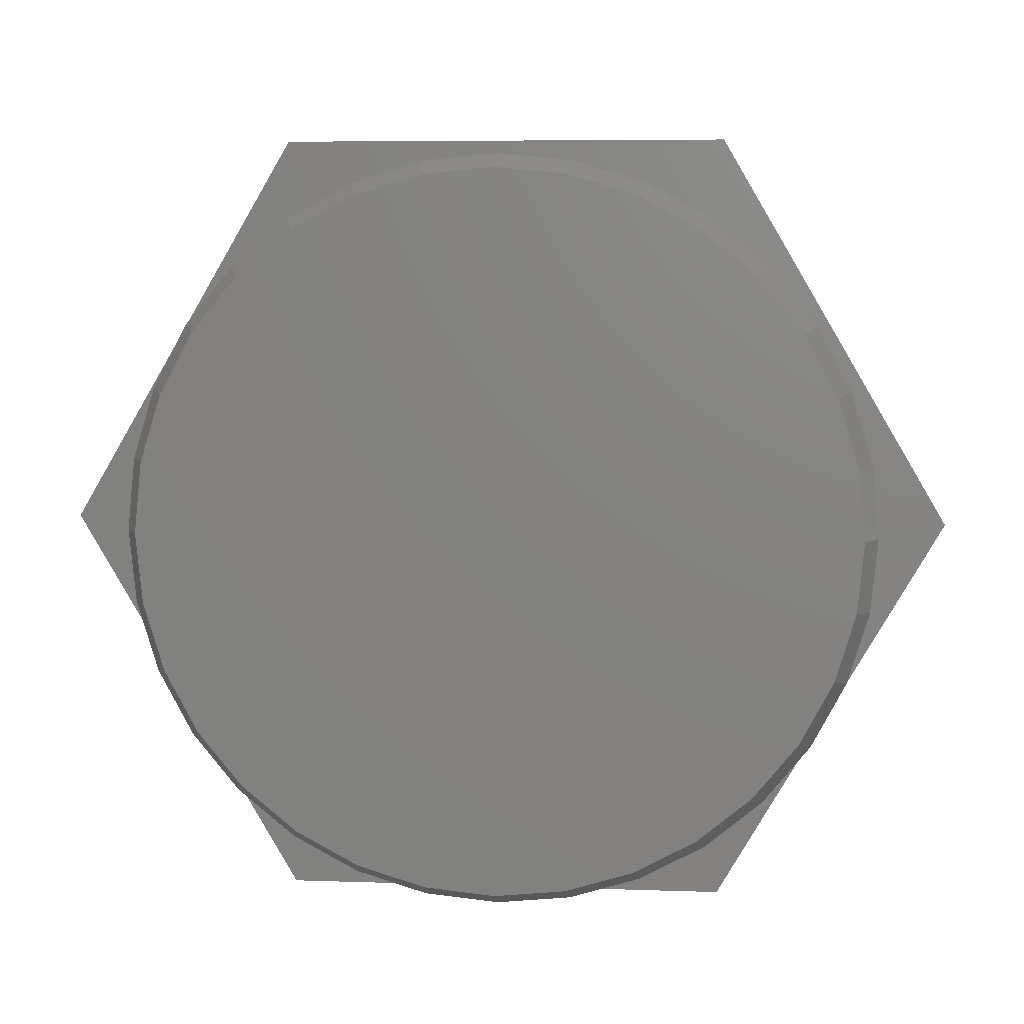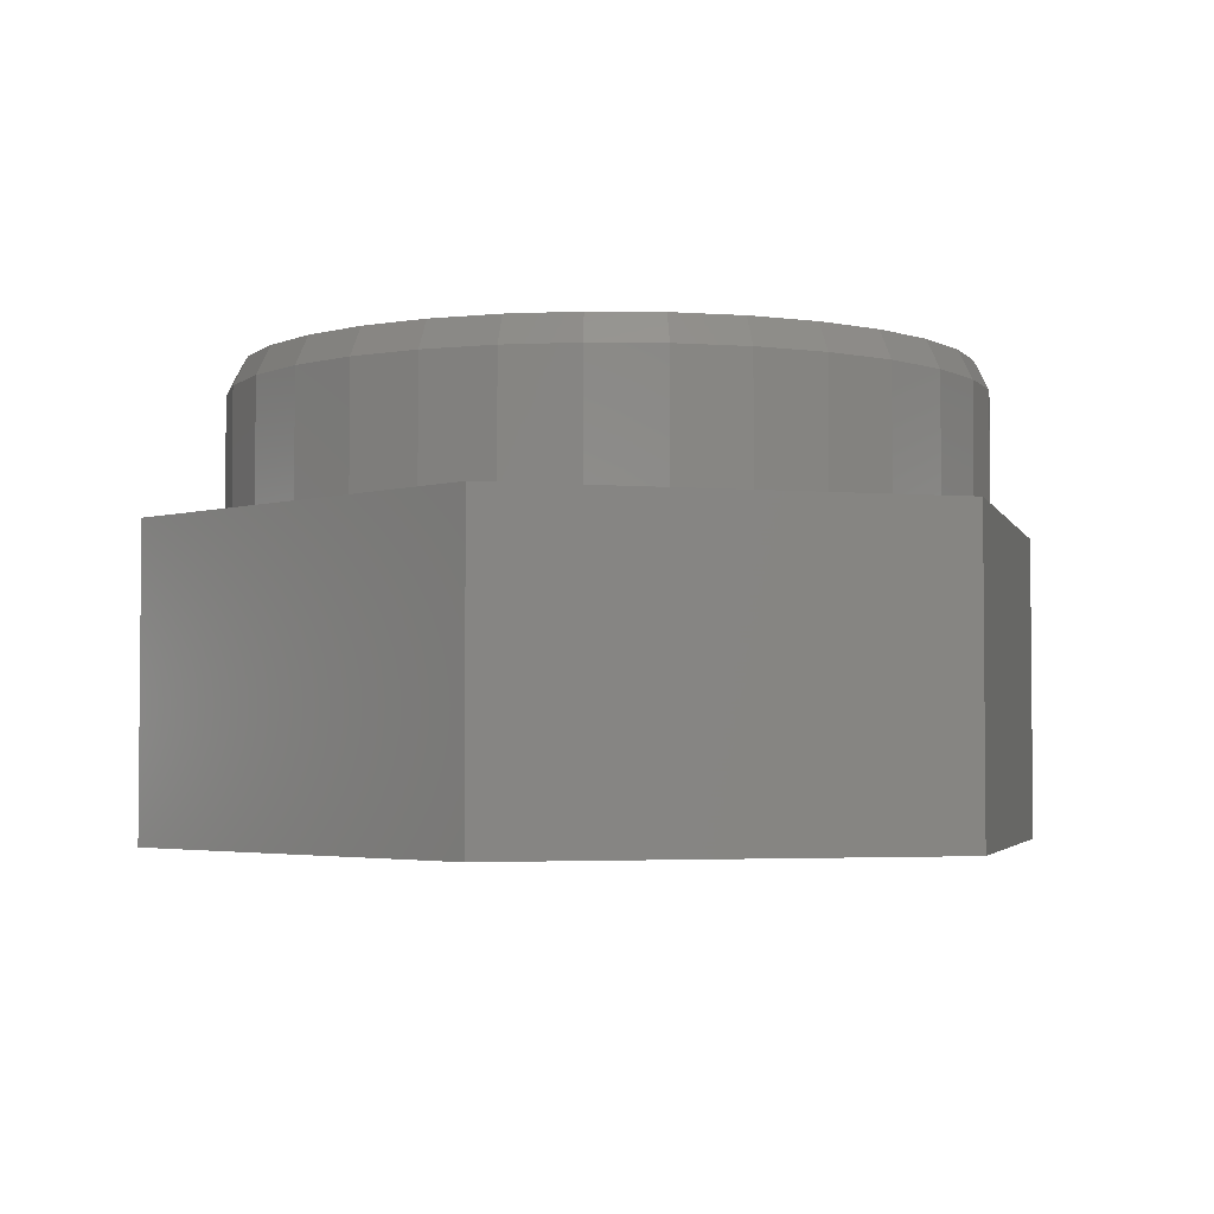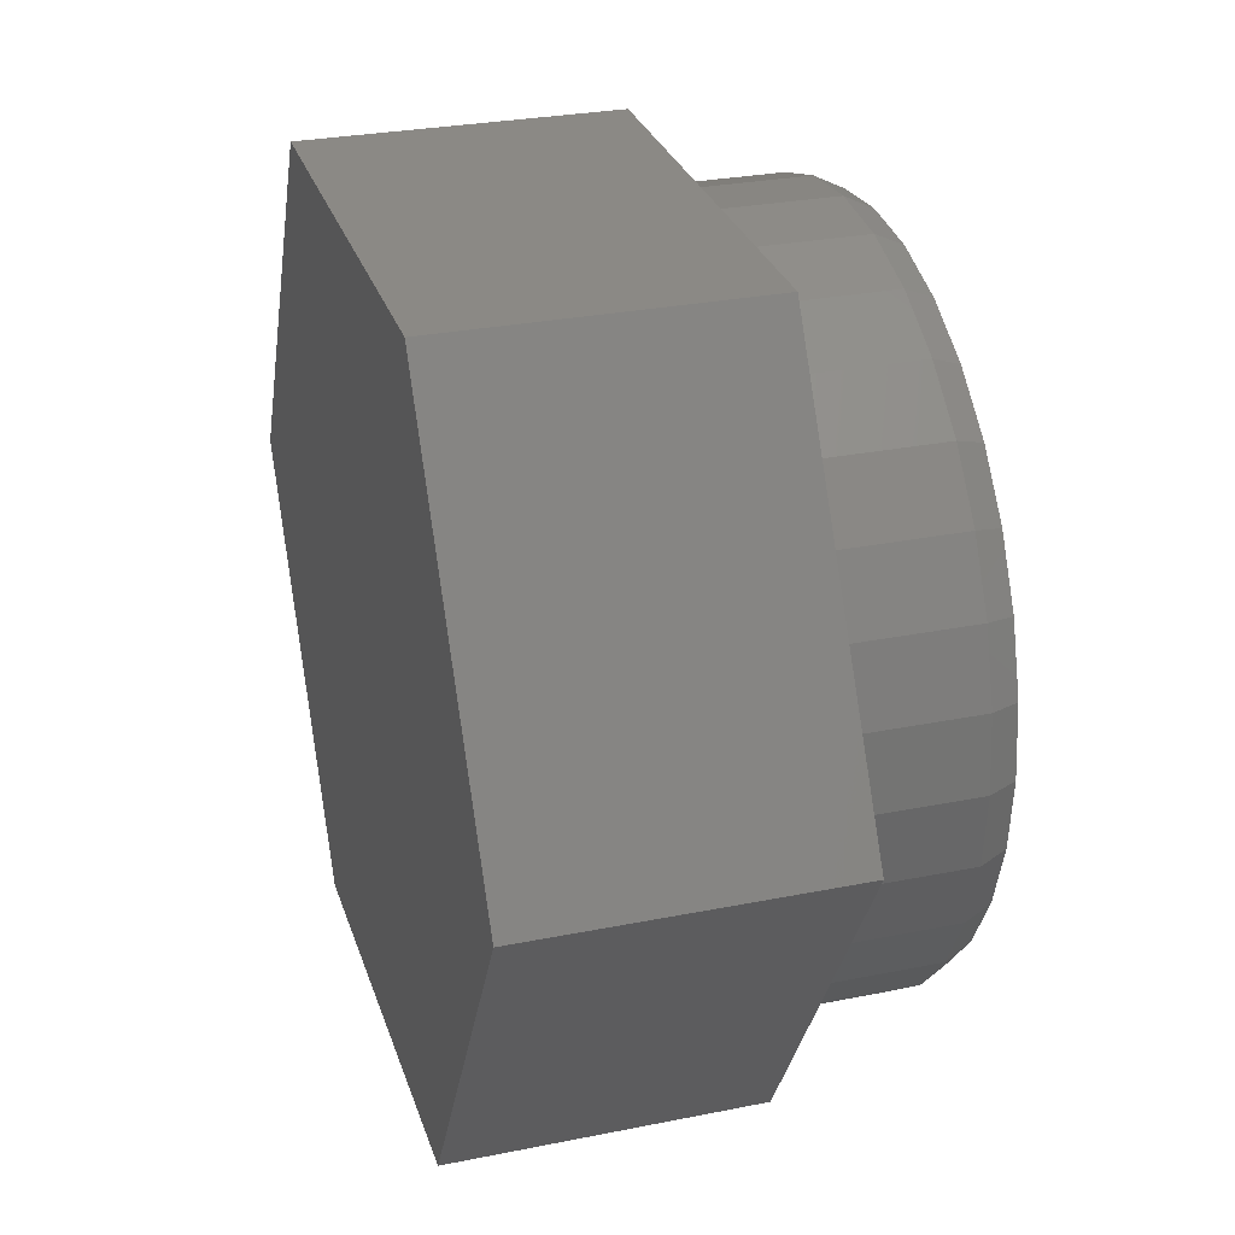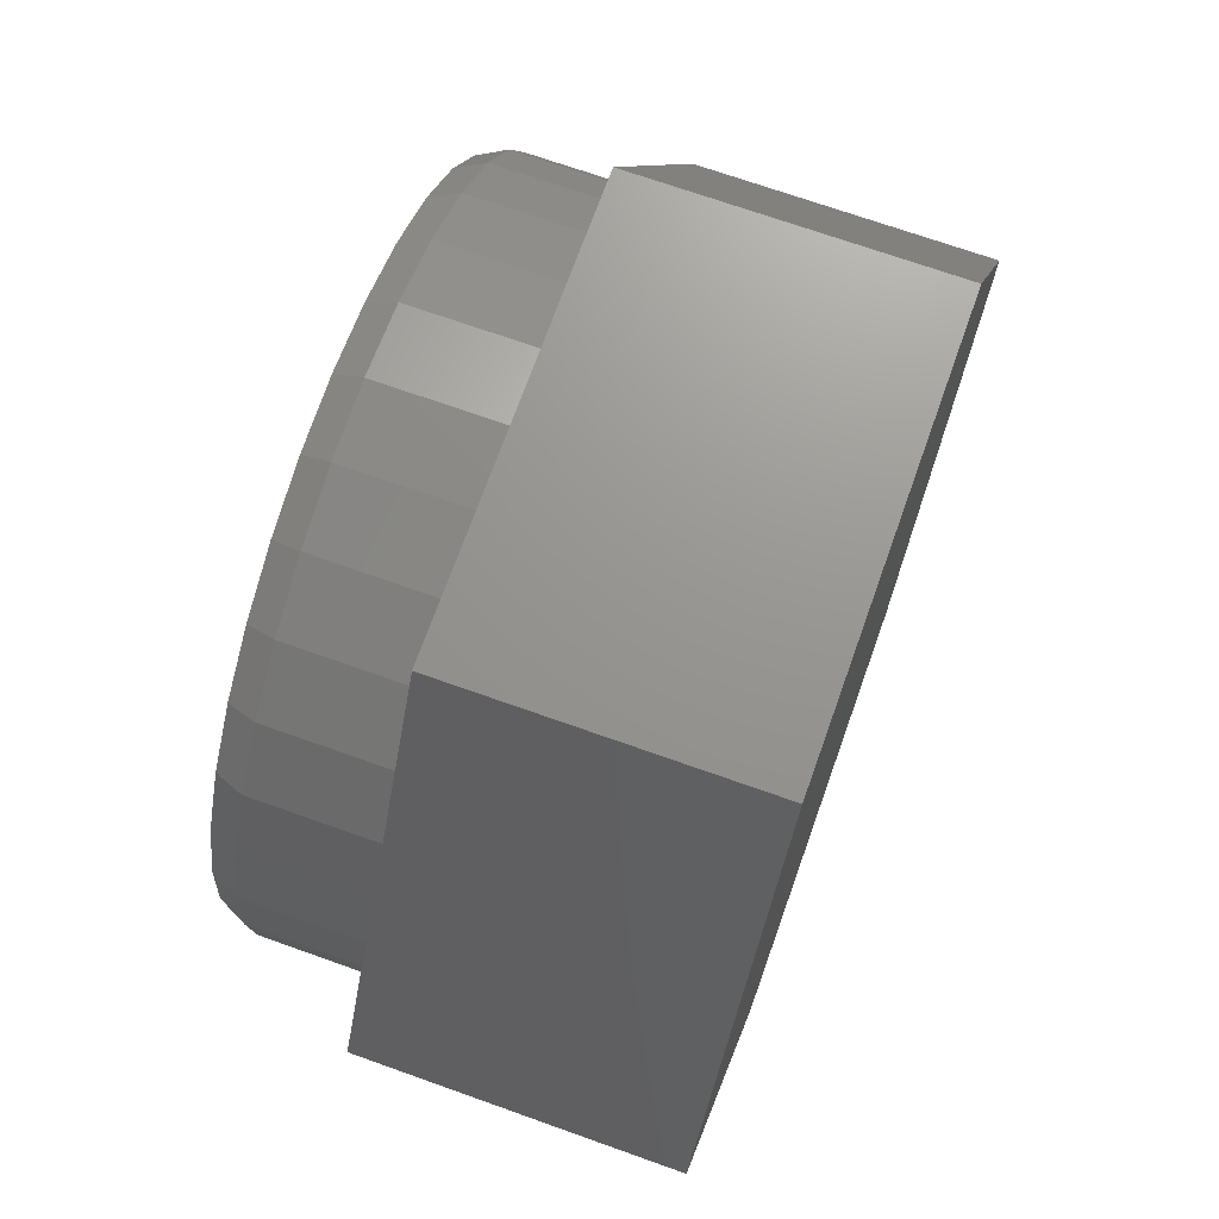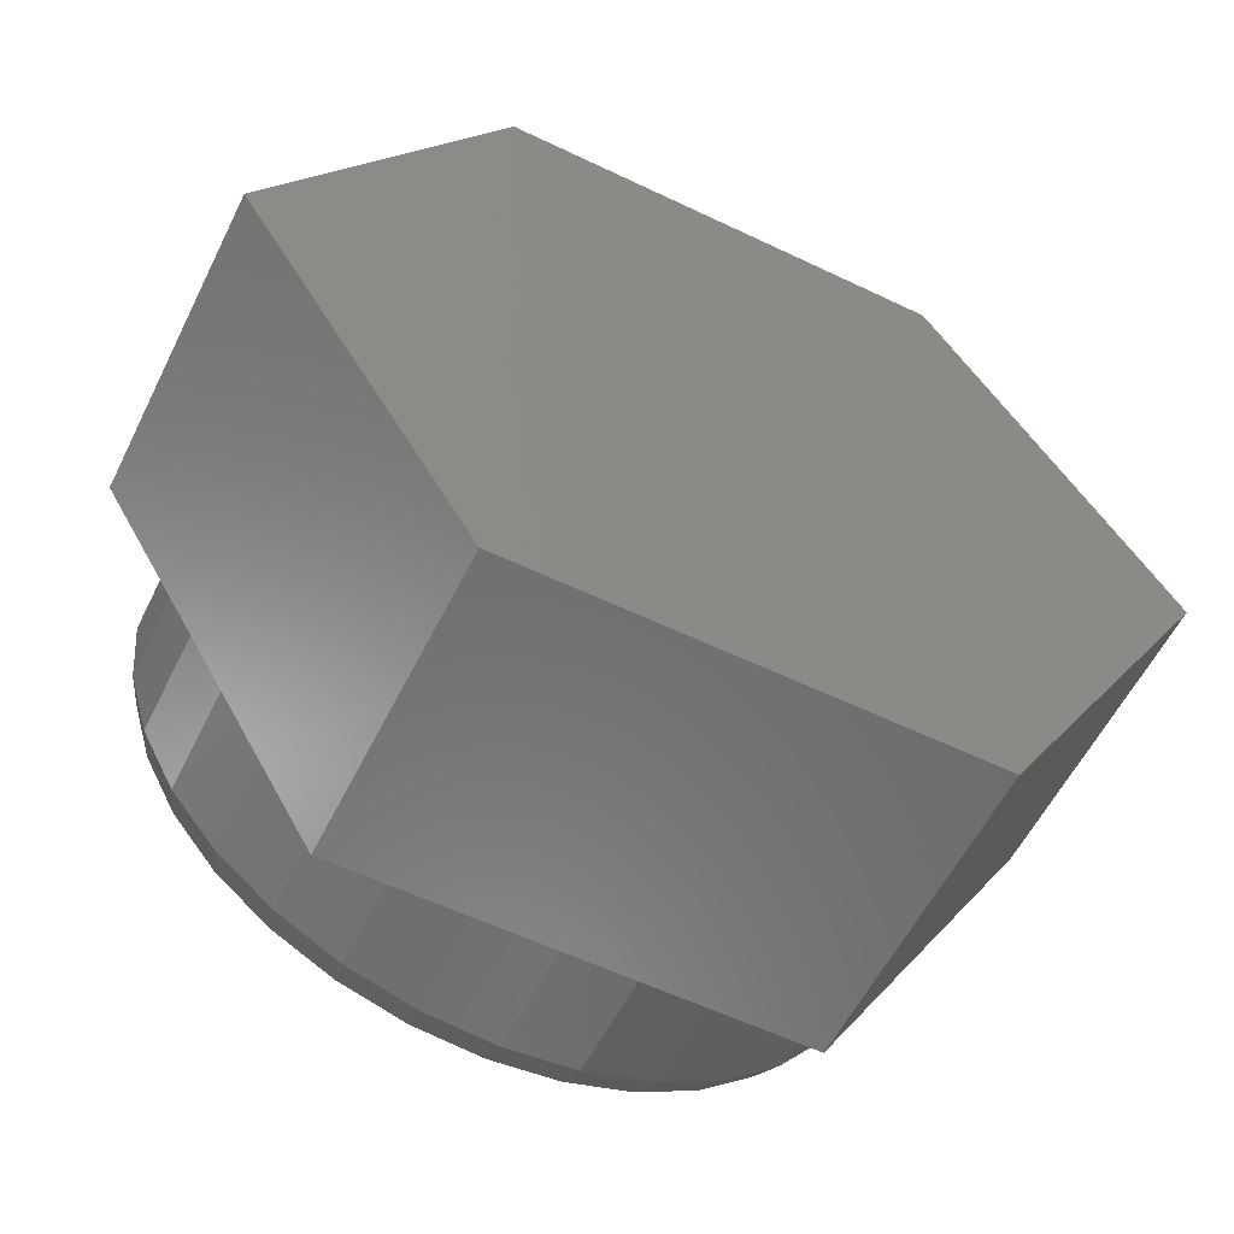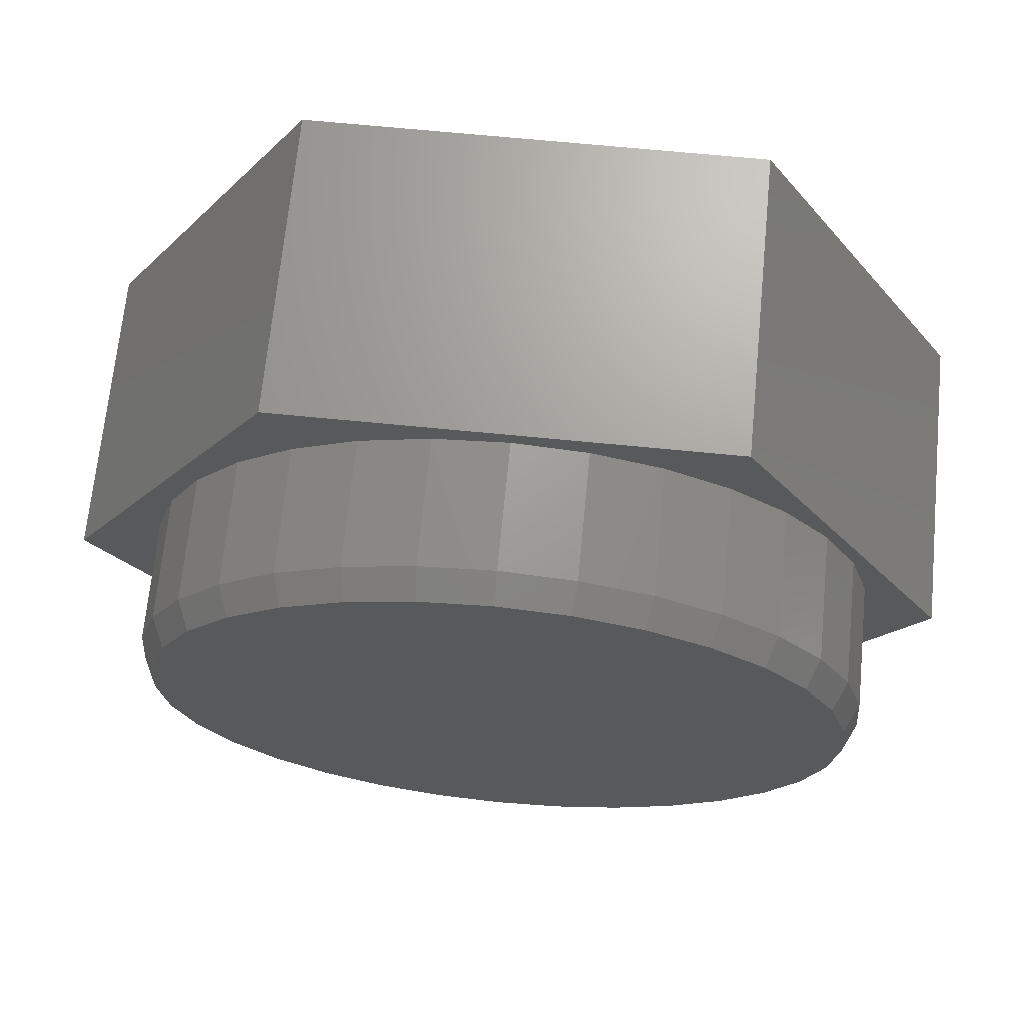
<metadata>
{"format":"stl","ext":"stl","renderer":"f3d","projection":"perspective","resolution":1024,"background":"white","views":[{"elev":6.3,"azim":5.9,"up":"+Y"},{"elev":-3.3,"azim":-75.4,"up":"+Z"},{"elev":29.0,"azim":-106.6,"up":"+Y"},{"elev":70.7,"azim":109.6,"up":"+Y"},{"elev":-57.7,"azim":153.6,"up":"+Y"},{"elev":68.8,"azim":5.6,"up":"+Y"}]}
</metadata>
<code>
# stl→obj: 108 verts, 212 faces
v -0.1077 0.5732 0.75
v 0.1204 0.5732 0.75
v 0.006332 0.5845 0.75
v 0.23 0.54 0.75
v -0.2173 0.54 0.75
v 0.331 0.486 0.75
v -0.3184 0.486 0.75
v 0.4196 0.4133 0.75
v -0.4069 0.4133 0.75
v 0.4923 0.3247 0.75
v -0.4796 0.3247 0.75
v 0.5463 0.2237 0.75
v -0.5336 0.2237 0.75
v 0.5796 0.114 0.75
v -0.5669 0.114 0.75
v 0.5908 1.025e-16 0.75
v -0.5781 1.34e-07 0.75
v 0.5796 -0.114 0.75
v -0.5669 -0.114 0.75
v 0.5463 -0.2237 0.75
v -0.5336 -0.2237 0.75
v 0.4923 -0.3247 0.75
v -0.4796 -0.3247 0.75
v 0.4196 -0.4133 0.75
v -0.4069 -0.4133 0.75
v 0.331 -0.486 0.75
v -0.3184 -0.486 0.75
v 0.23 -0.54 0.75
v -0.2173 -0.54 0.75
v 0.1204 -0.5732 0.75
v -0.1077 -0.5732 0.75
v 0.006332 -0.5845 0.75
v 0.6142 0 0.5
v 0.6142 -1.489e-16 0.7031
v 0.6025 -0.1186 0.5
v 0.6025 -0.1186 0.7031
v 0.568 -0.2326 0.5
v 0.568 -0.2326 0.7031
v 0.5118 -0.3377 0.5
v 0.5118 -0.3377 0.7031
v 0.4362 -0.4298 0.5
v 0.4362 -0.4298 0.7031
v 0.3441 -0.5054 0.5
v 0.3441 -0.5054 0.7031
v 0.239 -0.5616 0.5
v 0.239 -0.5616 0.7031
v 0.1249 -0.5962 0.5
v 0.1249 -0.5962 0.7031
v 0.006332 -0.6079 0.5
v 0.006332 -0.6079 0.7031
v -0.1123 -0.5962 0.5
v -0.1123 -0.5962 0.7031
v -0.2263 -0.5616 0.5
v -0.2263 -0.5616 0.7031
v -0.3314 -0.5054 0.5
v -0.3314 -0.5054 0.7031
v -0.4235 -0.4298 0.5
v -0.4235 -0.4298 0.7031
v -0.4991 -0.3377 0.5
v -0.4991 -0.3377 0.7031
v -0.5553 -0.2326 0.5
v -0.5553 -0.2326 0.7031
v -0.5899 -0.1186 0.5
v -0.5899 -0.1186 0.7031
v -0.6016 7.444e-17 0.5
v -0.6016 7.444e-17 0.7031
v -0.5899 0.1186 0.5
v -0.5899 0.1186 0.7031
v -0.5553 0.2326 0.5
v -0.5553 0.2326 0.7031
v -0.4991 0.3377 0.5
v -0.4991 0.3377 0.7031
v -0.4235 0.4298 0.5
v -0.4235 0.4298 0.7031
v -0.3314 0.5054 0.5
v -0.3314 0.5054 0.7031
v -0.2263 0.5616 0.5
v -0.2263 0.5616 0.7031
v -0.1123 0.5962 0.5
v -0.1123 0.5962 0.7031
v 0.006332 0.6079 0.5
v 0.006332 0.6079 0.7031
v 0.1249 0.5962 0.5
v 0.1249 0.5962 0.7031
v 0.239 0.5616 0.5
v 0.239 0.5616 0.7031
v 0.3441 0.5054 0.5
v 0.3441 0.5054 0.7031
v 0.4362 0.4298 0.5
v 0.4362 0.4298 0.7031
v 0.5118 0.3377 0.5
v 0.5118 0.3377 0.7031
v 0.568 0.2326 0.5
v 0.568 0.2326 0.7031
v 0.6025 0.1186 0.5
v 0.6025 0.1186 0.7031
v -0.7422 0 0.5
v -0.3692 -0.6373 0.5
v -0.3692 0.6373 0.5
v 0.3613 0.6373 0.5
v 0.3613 -0.6373 0.5
v 0.7344 0 0.5
v 0.3613 0.6373 0
v 0.7344 0 0
v -0.3692 0.6373 0
v -0.7422 0 0
v 0.3613 -0.6373 0
v -0.3692 -0.6373 0
f 1 2 3
f 2 1 4
f 4 1 5
f 4 5 6
f 6 5 7
f 6 7 8
f 8 7 9
f 8 9 10
f 10 9 11
f 10 11 12
f 12 11 13
f 12 13 14
f 14 13 15
f 14 15 16
f 16 15 17
f 16 17 18
f 18 17 19
f 18 19 20
f 20 19 21
f 20 21 22
f 22 21 23
f 22 23 24
f 24 23 25
f 24 25 26
f 26 25 27
f 26 27 28
f 28 27 29
f 28 29 30
f 30 29 31
f 30 31 32
f 33 34 35
f 35 34 36
f 35 36 37
f 37 36 38
f 37 38 39
f 39 38 40
f 39 40 41
f 41 40 42
f 41 42 43
f 43 42 44
f 43 44 45
f 45 44 46
f 45 46 47
f 47 46 48
f 47 48 49
f 49 48 50
f 49 50 51
f 51 50 52
f 51 52 53
f 53 52 54
f 53 54 55
f 55 54 56
f 55 56 57
f 57 56 58
f 57 58 59
f 59 58 60
f 59 60 61
f 61 60 62
f 61 62 63
f 63 62 64
f 63 64 65
f 65 64 66
f 65 66 67
f 67 66 68
f 67 68 69
f 69 68 70
f 69 70 71
f 71 70 72
f 71 72 73
f 73 72 74
f 73 74 75
f 75 74 76
f 75 76 77
f 77 76 78
f 77 78 79
f 79 78 80
f 79 80 81
f 81 80 82
f 81 82 83
f 83 82 84
f 83 84 85
f 85 84 86
f 85 86 87
f 87 86 88
f 87 88 89
f 89 88 90
f 89 90 91
f 91 90 92
f 91 92 93
f 93 92 94
f 93 94 95
f 95 94 96
f 95 96 33
f 33 96 34
f 82 2 84
f 84 2 4
f 84 4 86
f 86 4 6
f 86 6 88
f 88 6 8
f 88 8 90
f 90 8 10
f 90 10 92
f 92 10 12
f 92 12 94
f 94 12 14
f 94 14 96
f 96 14 16
f 96 16 34
f 2 82 3
f 3 82 80
f 3 80 1
f 1 80 78
f 1 78 5
f 5 78 76
f 5 76 7
f 7 76 74
f 7 74 9
f 9 74 72
f 9 72 11
f 11 72 70
f 11 70 13
f 13 70 68
f 13 68 15
f 15 68 66
f 15 66 17
f 50 31 52
f 52 31 29
f 52 29 54
f 54 29 27
f 54 27 56
f 56 27 25
f 56 25 58
f 58 25 23
f 58 23 60
f 60 23 21
f 60 21 62
f 62 21 19
f 62 19 64
f 64 19 17
f 64 17 66
f 31 50 32
f 32 50 48
f 32 48 30
f 30 48 46
f 30 46 28
f 28 46 44
f 28 44 26
f 26 44 42
f 26 42 24
f 24 42 40
f 24 40 22
f 22 40 38
f 22 38 20
f 20 38 36
f 20 36 18
f 18 36 34
f 18 34 16
f 97 98 59
f 97 59 61
f 97 61 63
f 97 63 65
f 97 65 67
f 97 67 69
f 97 69 71
f 99 97 71
f 99 71 73
f 99 73 75
f 99 75 77
f 99 77 79
f 99 79 81
f 99 81 100
f 98 101 49
f 98 49 51
f 98 51 53
f 98 53 55
f 98 55 57
f 98 57 59
f 102 91 93
f 102 93 95
f 102 95 33
f 102 33 35
f 102 35 37
f 102 37 39
f 102 39 101
f 100 81 83
f 100 83 85
f 100 85 87
f 100 87 89
f 100 89 91
f 100 91 102
f 101 39 41
f 101 41 43
f 101 43 45
f 101 45 47
f 101 47 49
f 103 104 105
f 105 104 106
f 104 107 106
f 106 107 108
f 99 105 97
f 97 105 106
f 100 103 99
f 99 103 105
f 102 104 100
f 100 104 103
f 101 107 102
f 102 107 104
f 98 108 101
f 101 108 107
f 97 106 98
f 98 106 108

</code>
